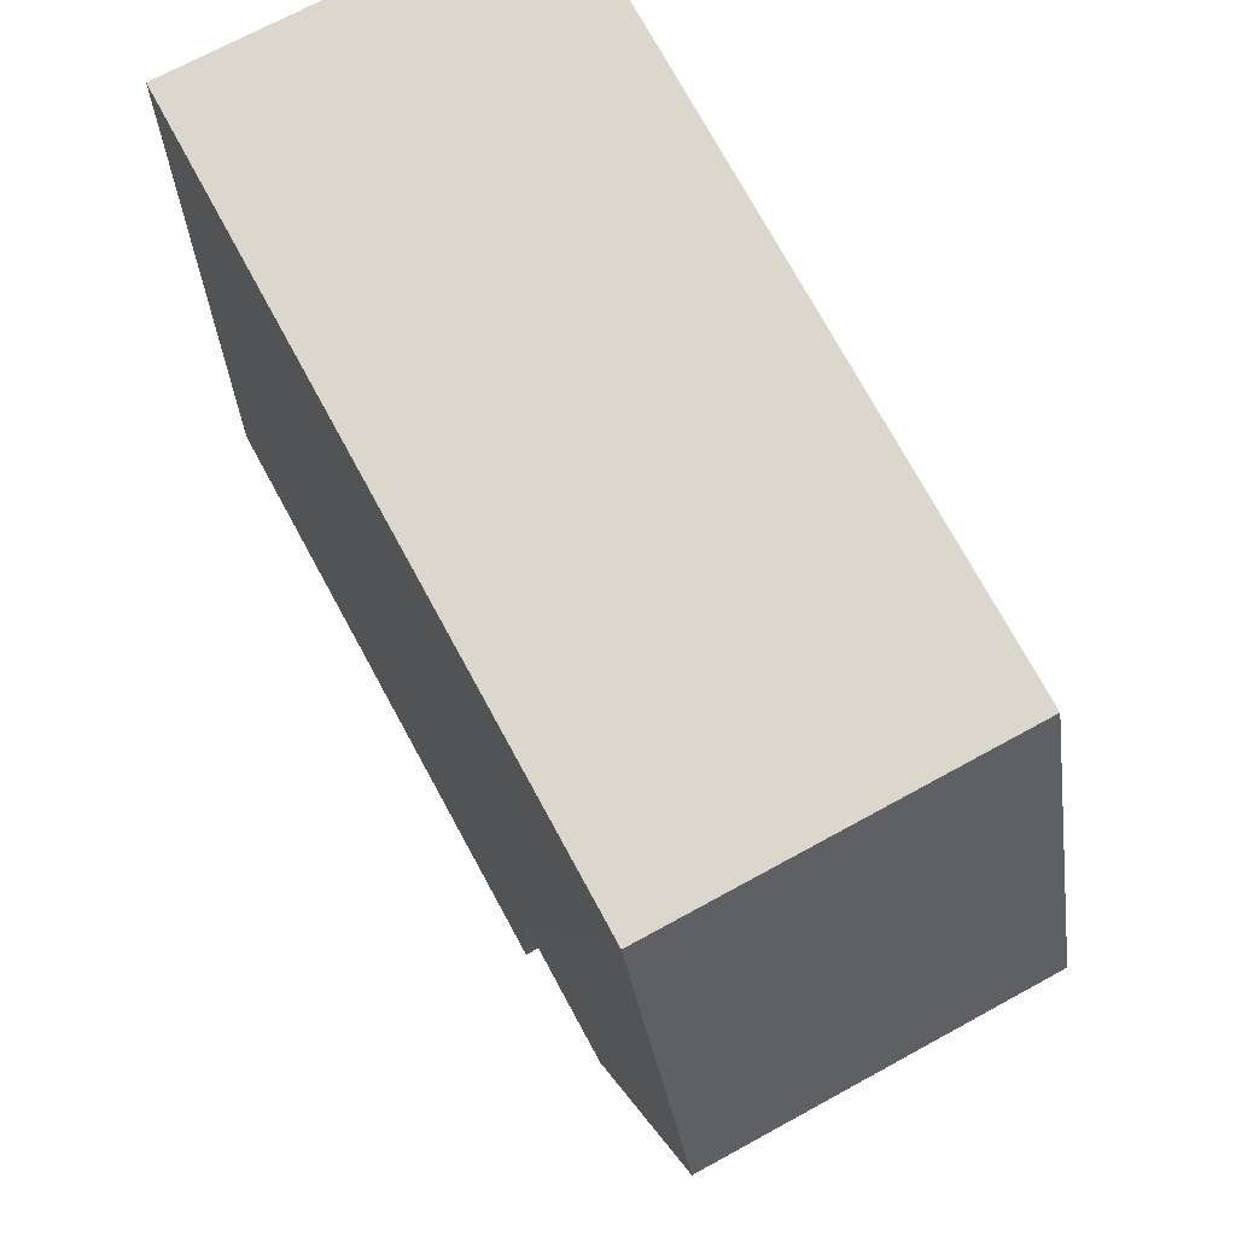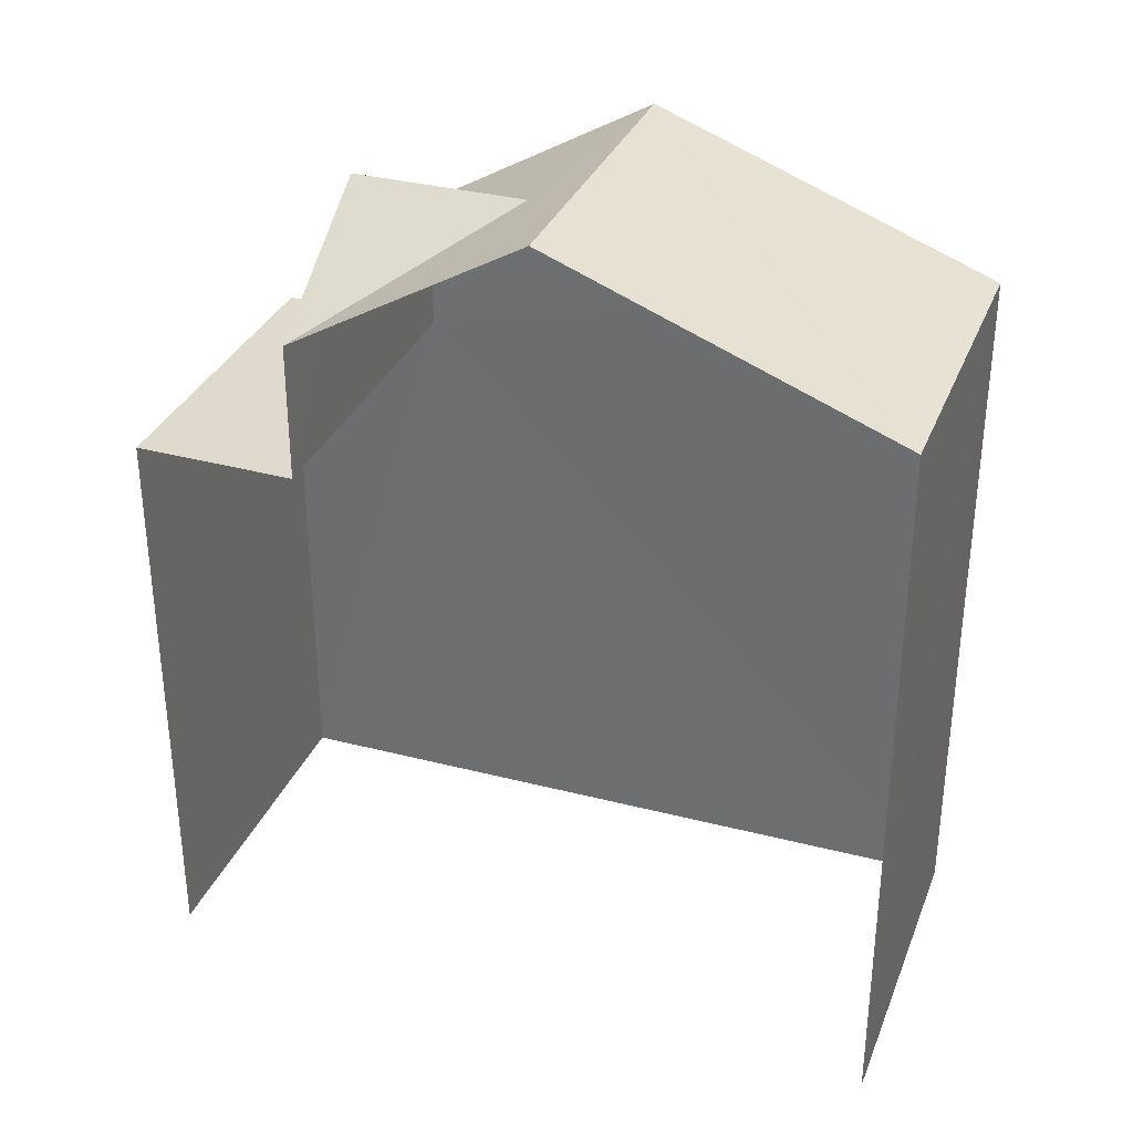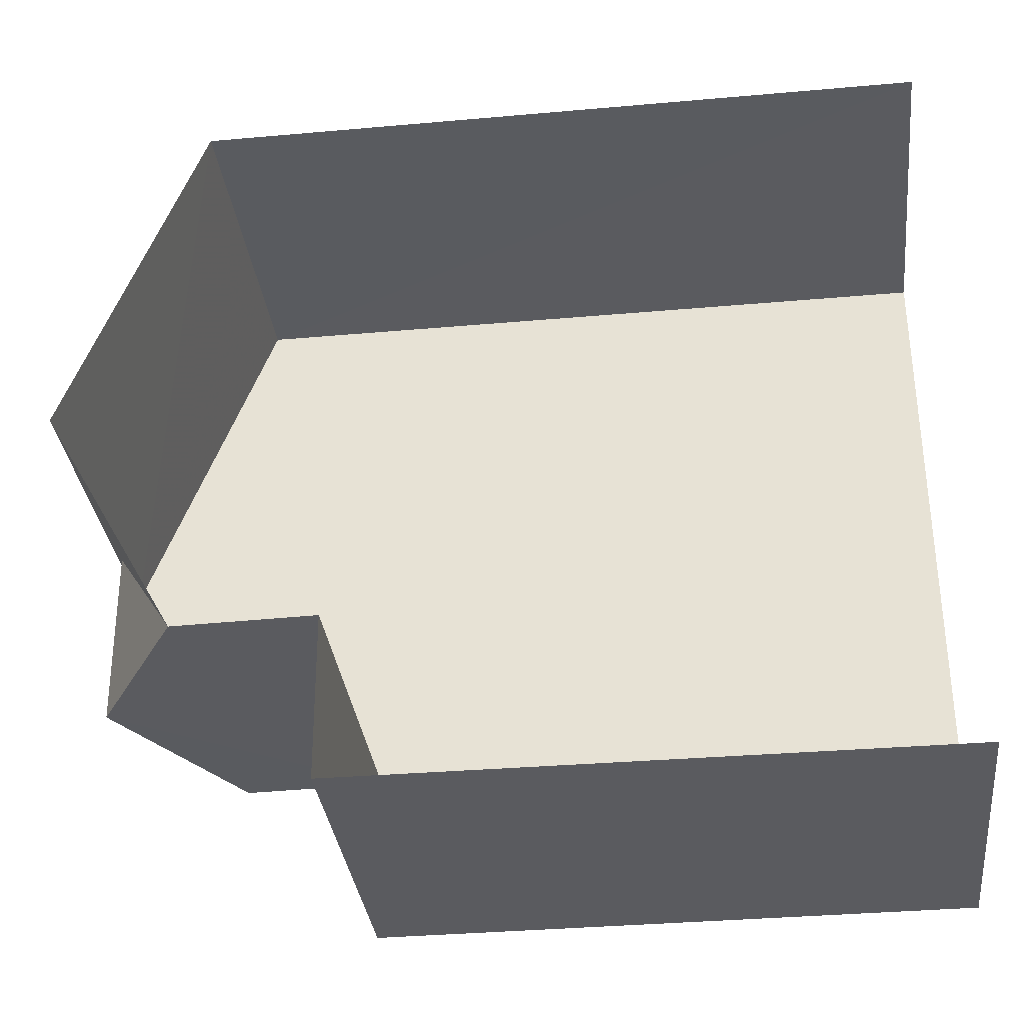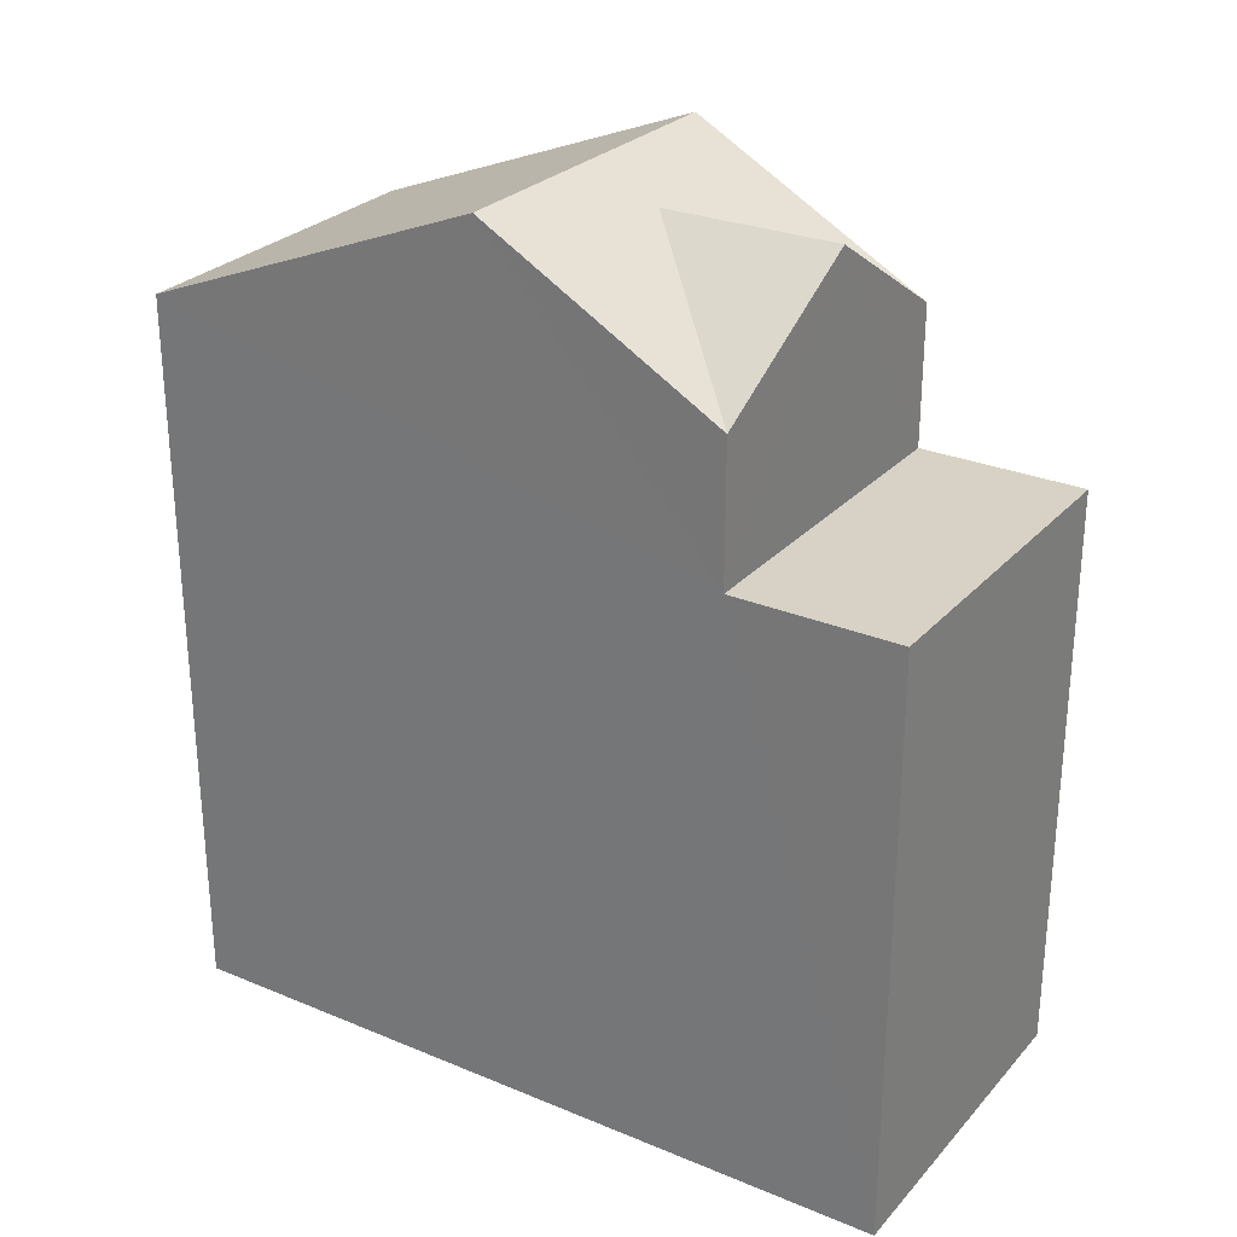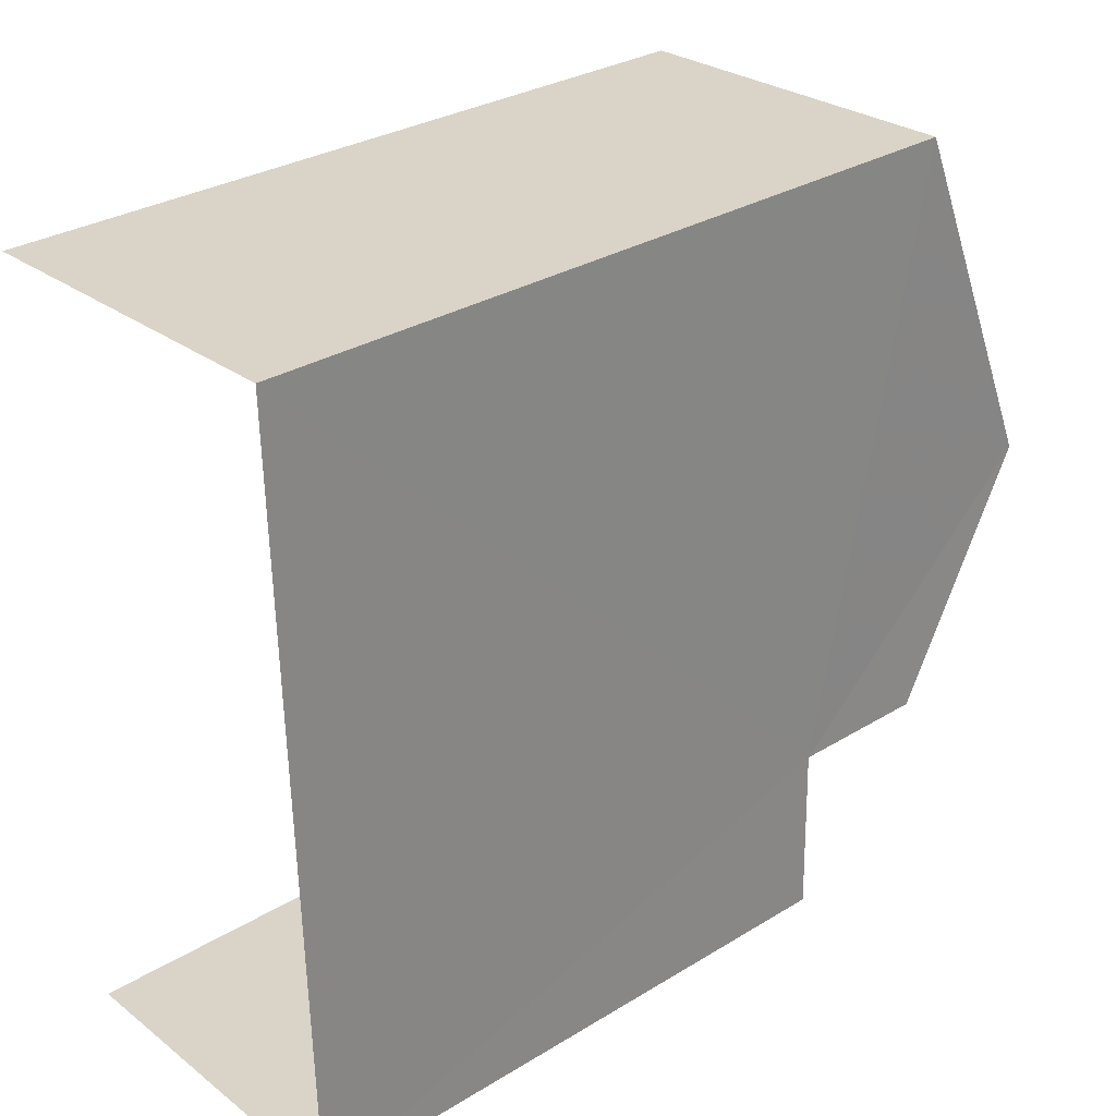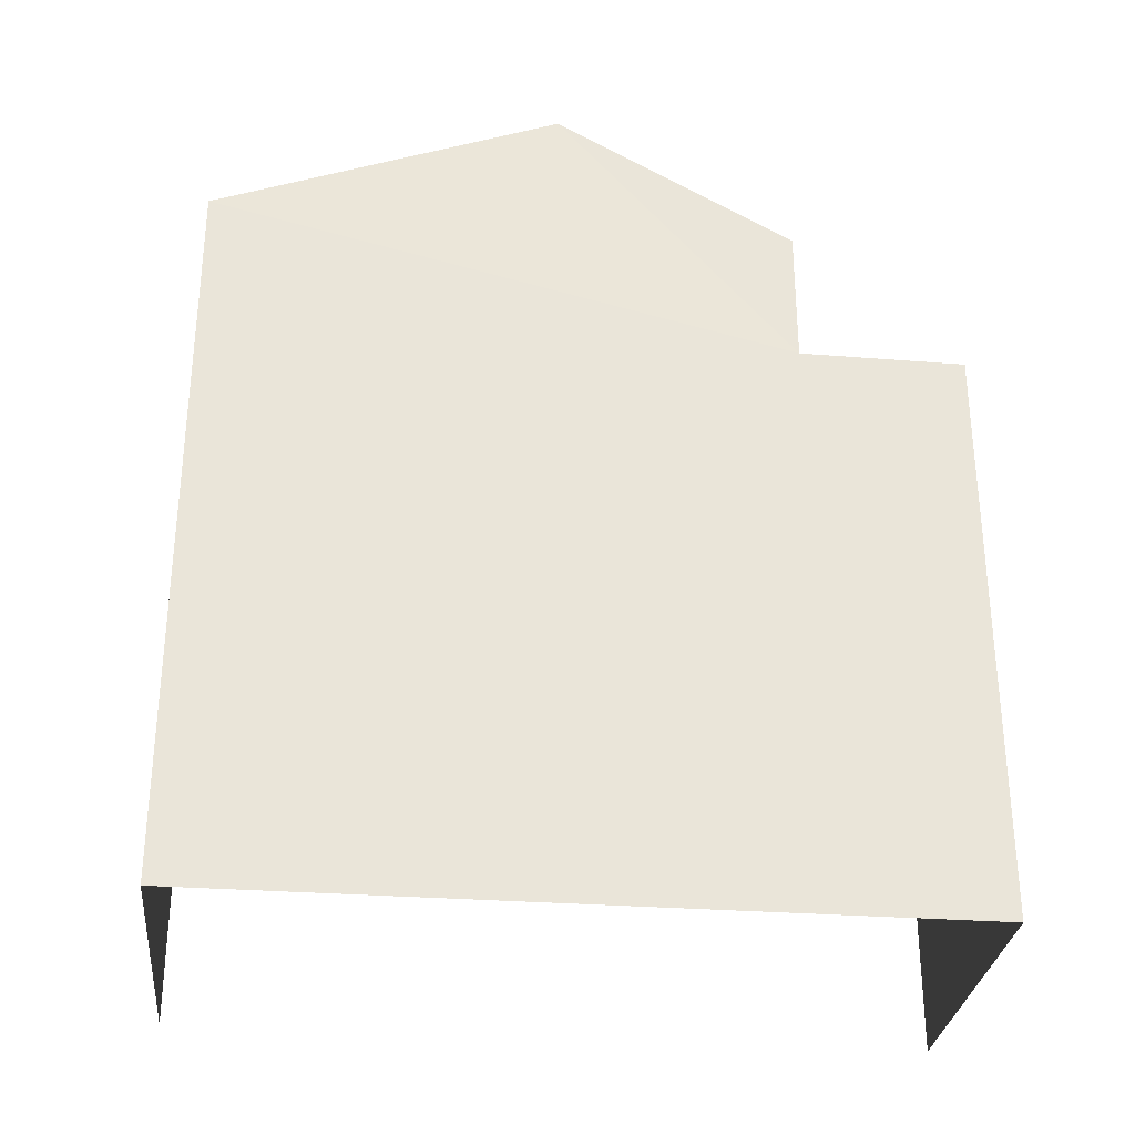
<metadata>
{"format":"obj","ext":"obj","renderer":"f3d","projection":"perspective","resolution":1024,"background":"white","views":[{"elev":74.5,"azim":-28.6,"up":"+Y"},{"elev":32.5,"azim":107.7,"up":"+Z"},{"elev":-35.0,"azim":96.8,"up":"+Y"},{"elev":27.5,"azim":-59.4,"up":"+Z"},{"elev":30.4,"azim":-131.3,"up":"+Y"},{"elev":-30.3,"azim":-98.1,"up":"+Z"}]}
</metadata>
<code>
v -3.737e+05 -1.055e+05 20.53
v -3.737e+05 -1.055e+05 20.53
v -3.737e+05 -1.055e+05 20.53
v -3.737e+05 -1.055e+05 20.53
v -3.737e+05 -1.055e+05 29.57
v -3.737e+05 -1.055e+05 30.83
v -3.737e+05 -1.055e+05 30.83
v -3.737e+05 -1.055e+05 27.84
v -3.737e+05 -1.055e+05 27.84
v -3.737e+05 -1.055e+05 27.84
v -3.737e+05 -1.055e+05 27.84
v -3.737e+05 -1.055e+05 29.57
v -3.737e+05 -1.055e+05 31.26
v -3.737e+05 -1.055e+05 31.26
v -3.737e+05 -1.055e+05 29.57
v -3.737e+05 -1.055e+05 29.57
f 1 2 3
f 4 1 3
f 14 5 8
f 14 8 15
f 15 8 3
f 8 10 4
f 3 8 4
f 5 6 7
f 8 9 10
f 8 11 9
f 6 12 7
f 12 6 13
f 6 14 13
f 6 5 14
f 15 16 13
f 14 15 13
f 16 3 2
f 16 15 3
f 9 1 4
f 10 9 4
f 12 11 7
f 11 8 7
f 8 5 7
f 11 2 1
f 1 9 11
f 11 16 2
f 13 16 11
f 12 13 11

</code>
